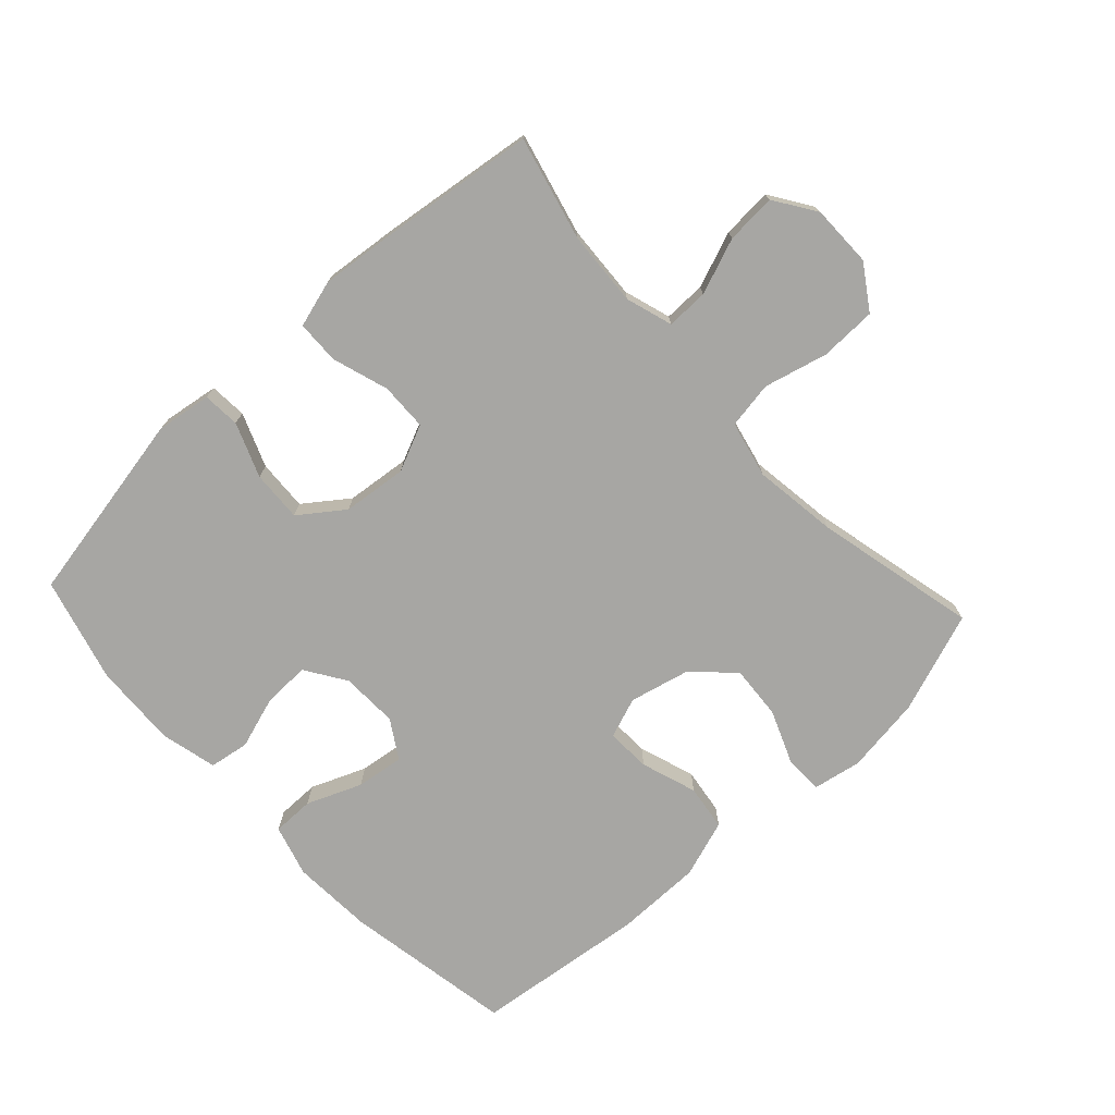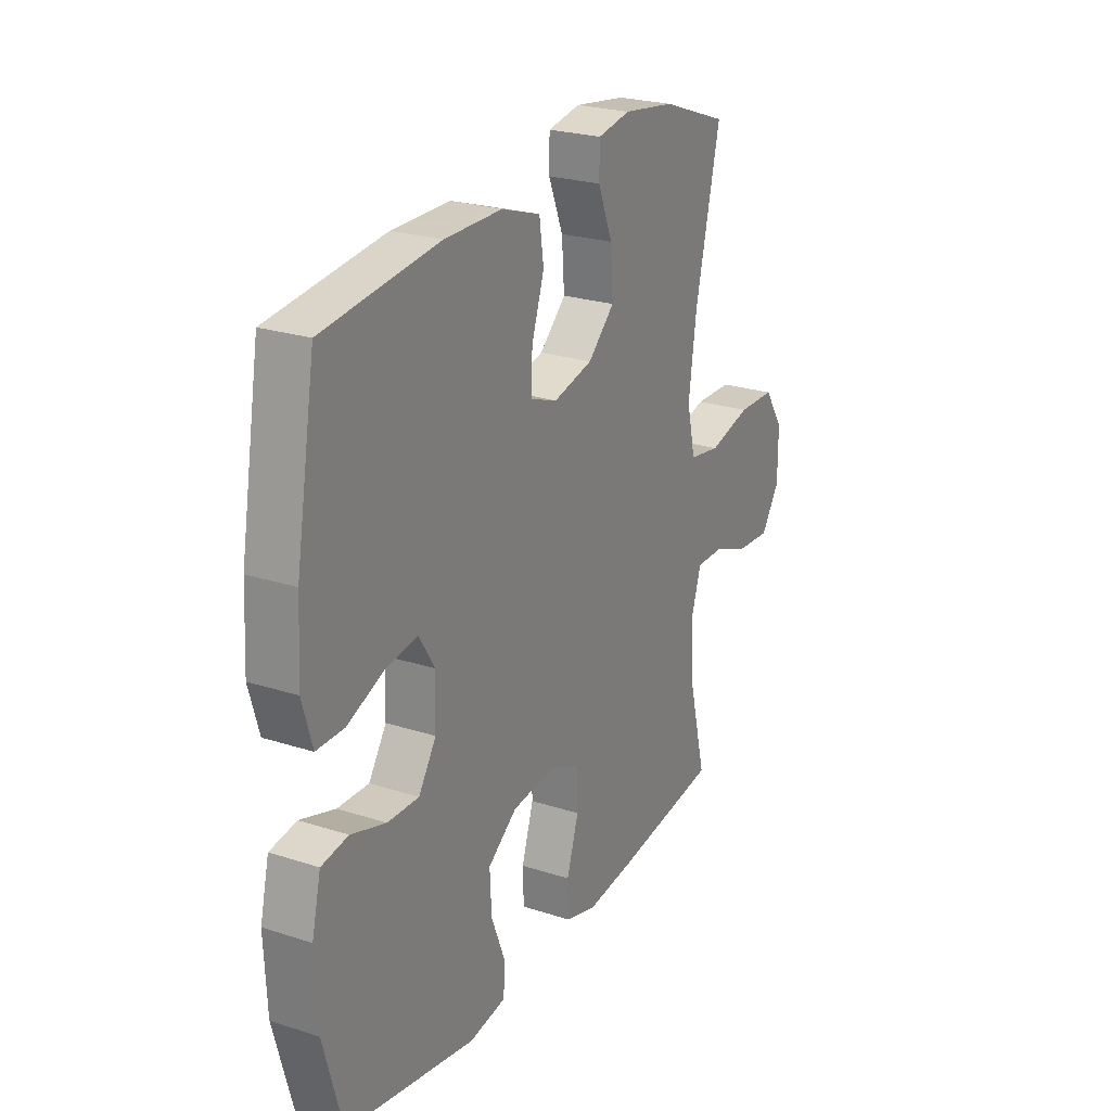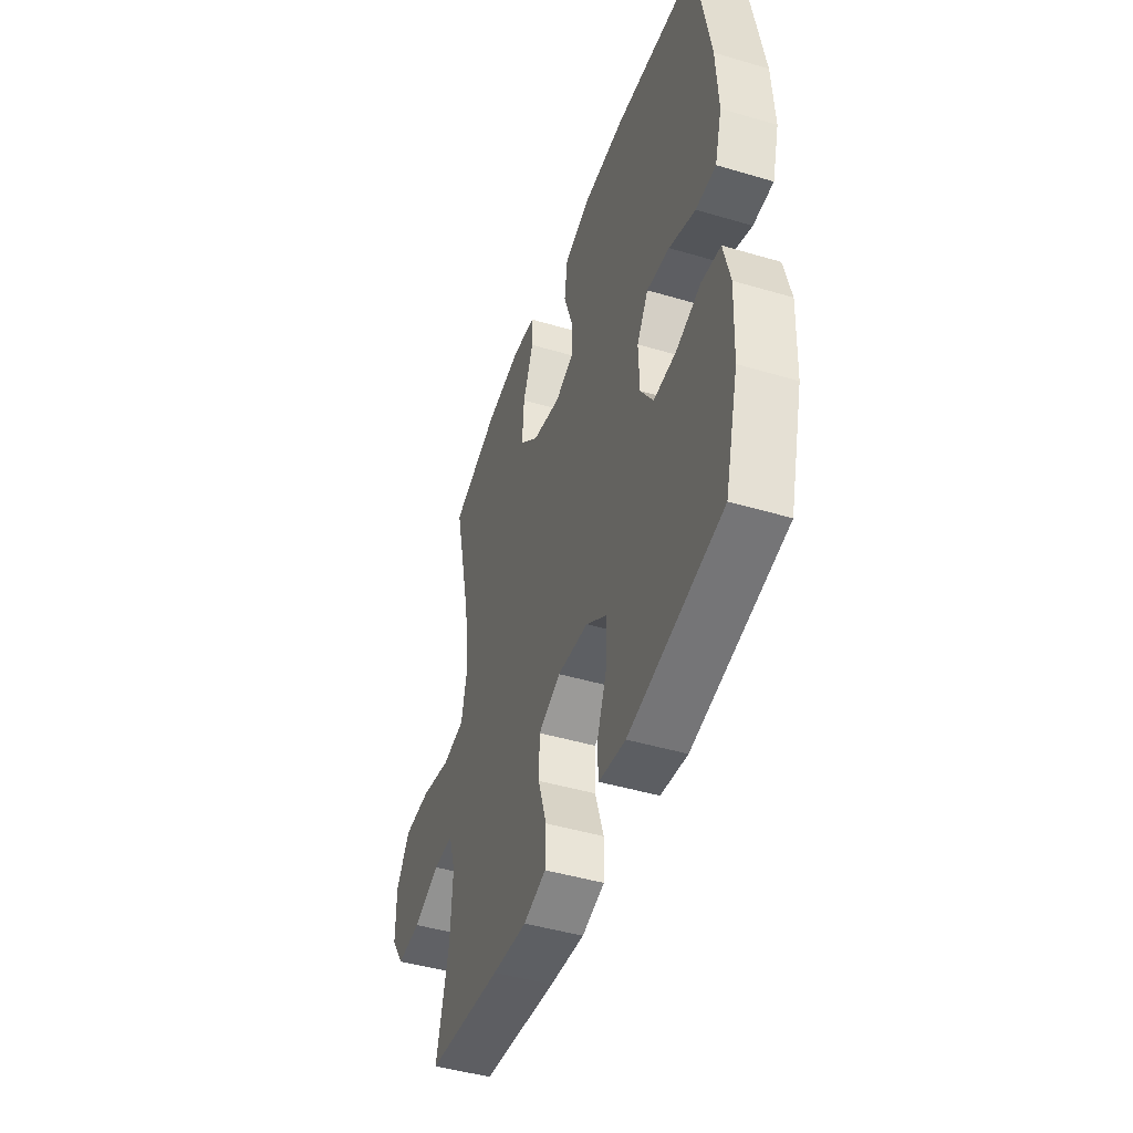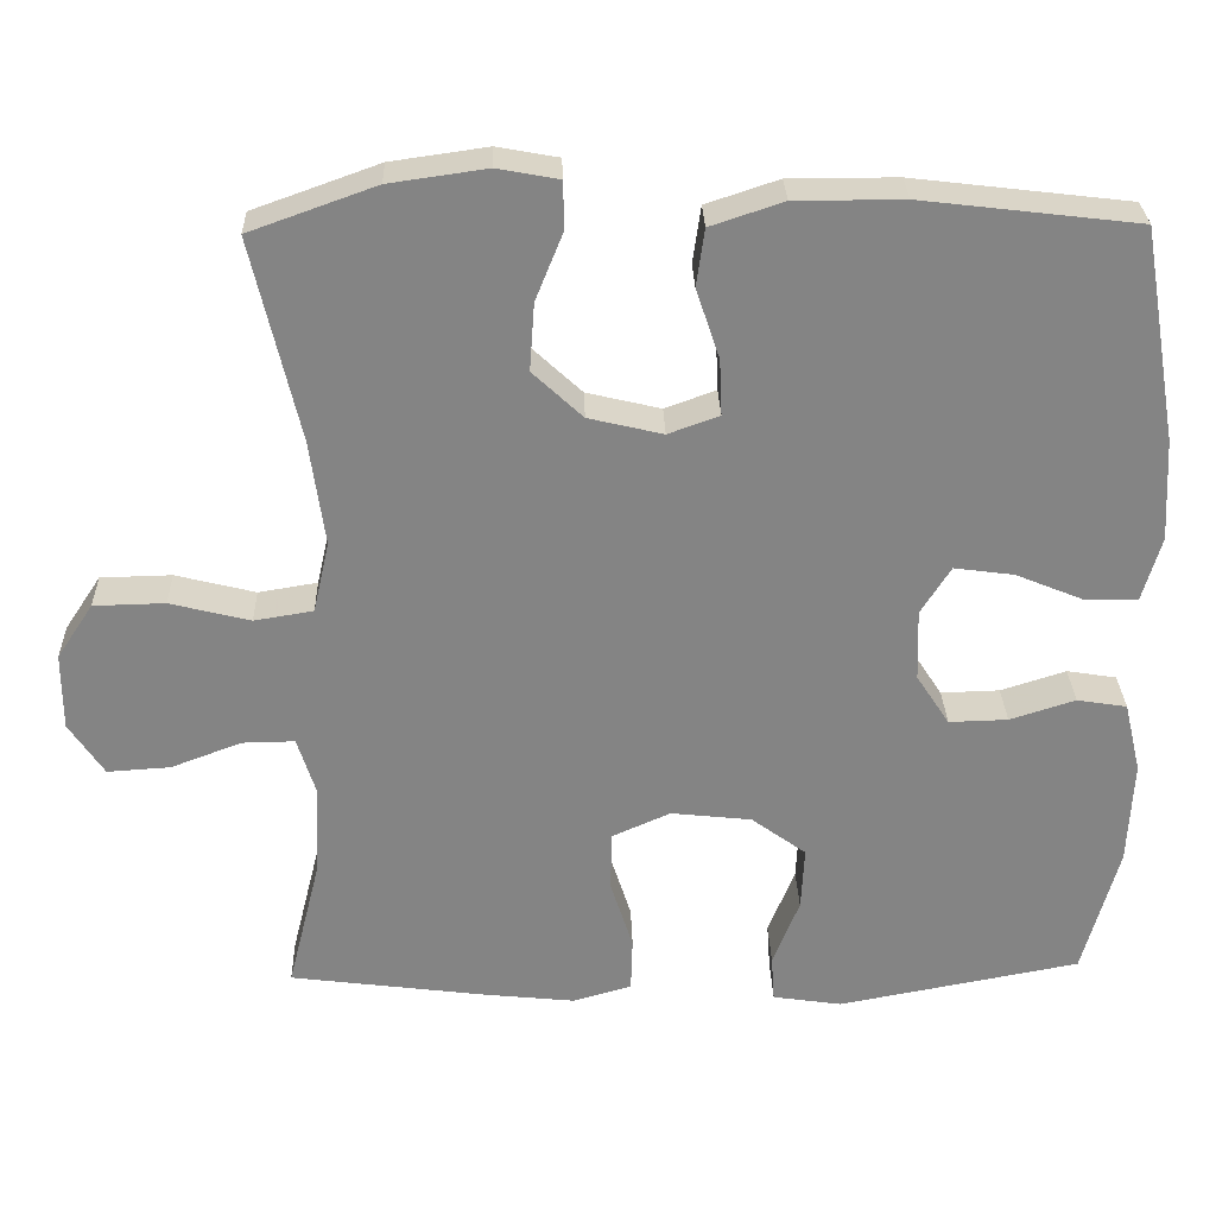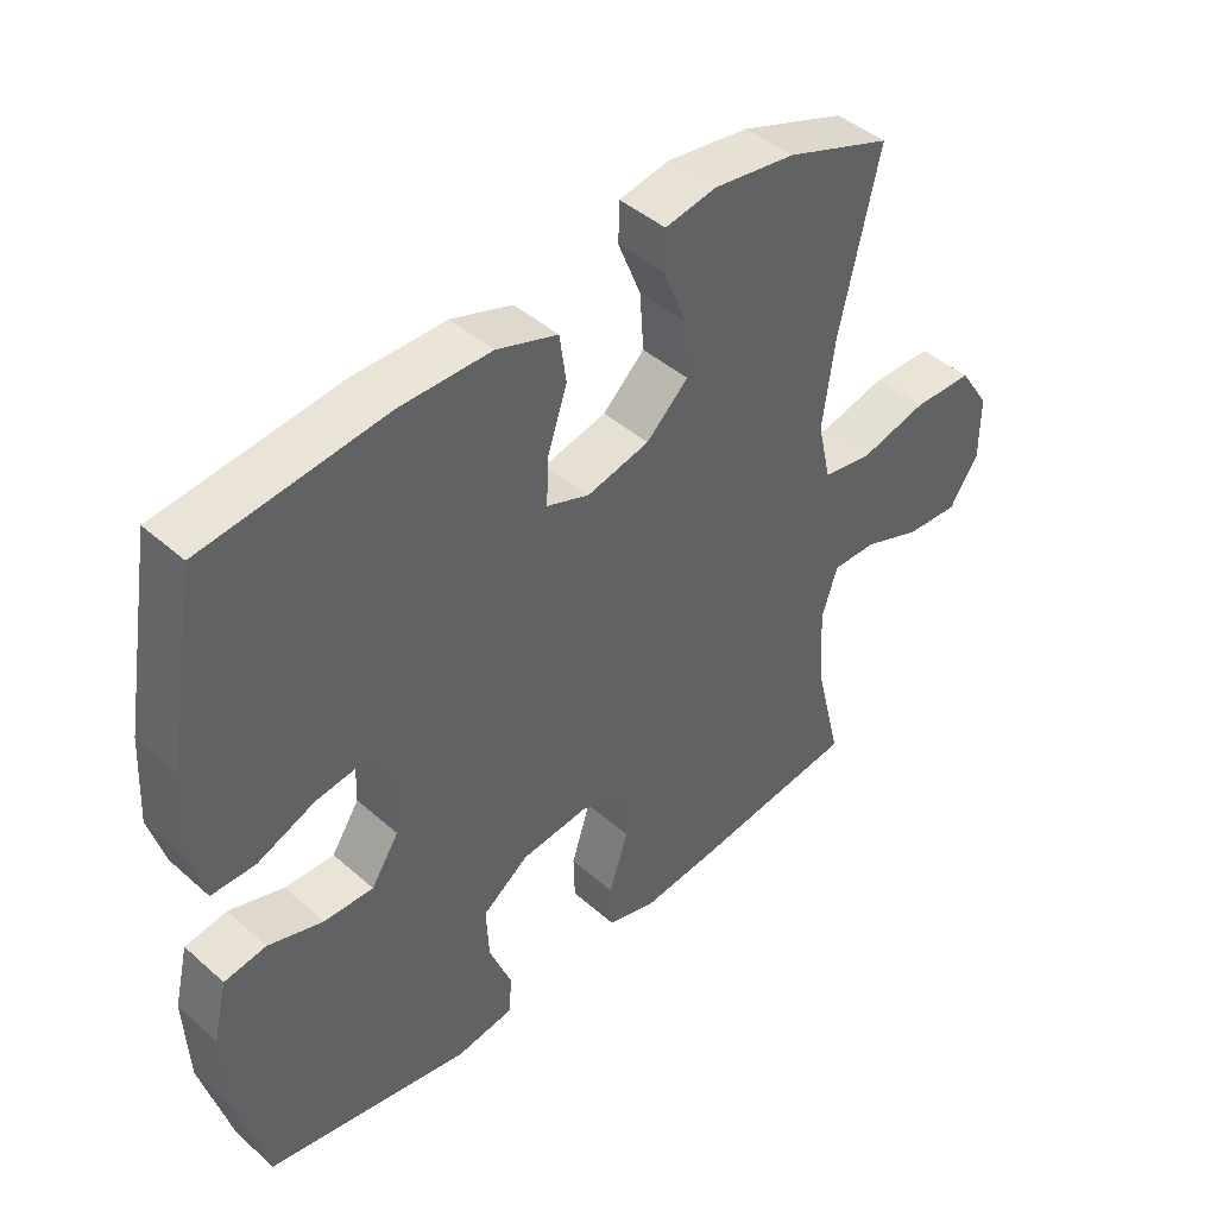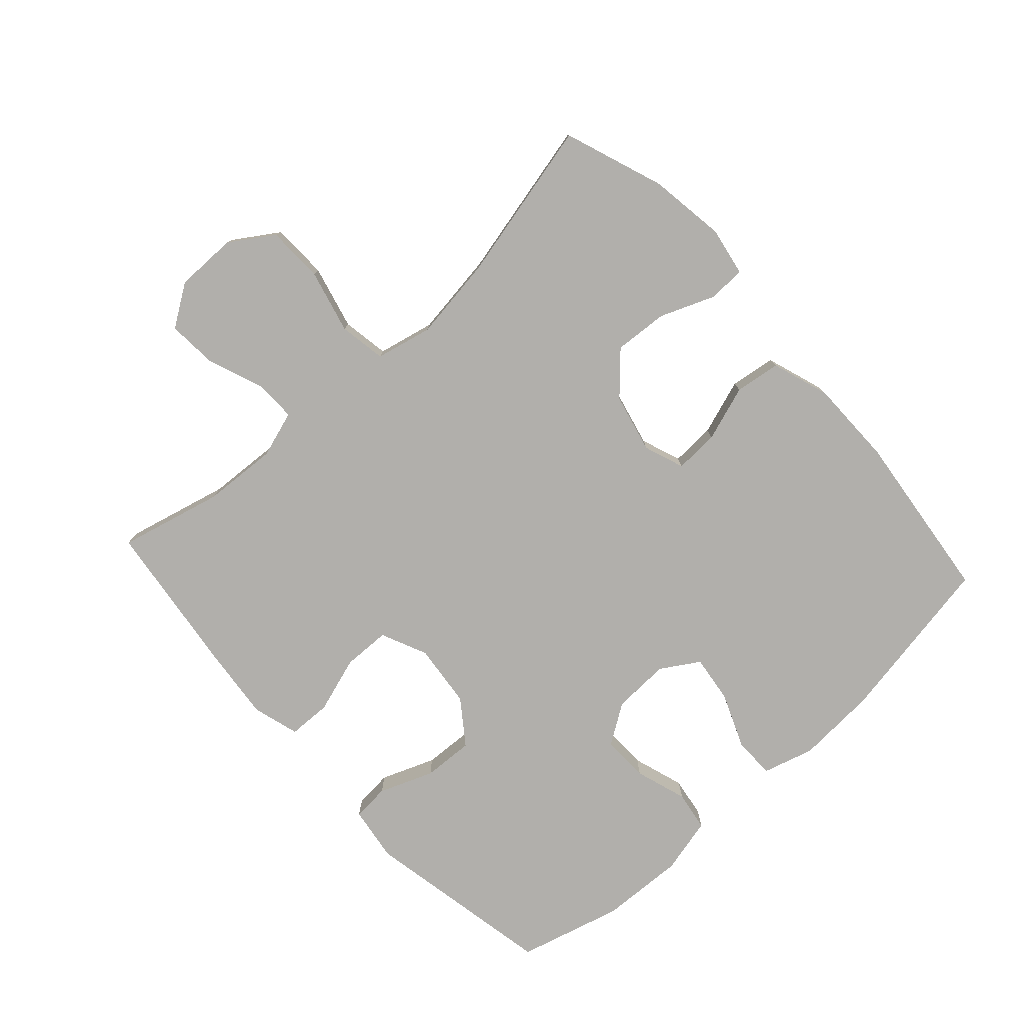
<metadata>
{"format":"obj","ext":"obj","renderer":"f3d","projection":"perspective","resolution":1024,"background":"white","views":[{"elev":-74.1,"azim":-137.2,"up":"+Y"},{"elev":24.3,"azim":118.1,"up":"+Z"},{"elev":-46.1,"azim":71.3,"up":"+Z"},{"elev":28.8,"azim":-1.7,"up":"+Z"},{"elev":44.1,"azim":135.8,"up":"+Z"},{"elev":-78.3,"azim":-47.6,"up":"+Y"}]}
</metadata>
<code>
v 0.5 0.07 0.5
v 0.546 0.07 0.235
v 0.553 0.07 0.109
v 0.53 0.07 0.029
v 0.465 0.07 0.029
v 0.38 0.07 0.064
v 0.306 0.07 0.074
v 0.269 0.07 0.015
v 0.272 0.07 -0.074
v 0.313 0.07 -0.137
v 0.386 0.07 -0.135
v 0.467 0.07 -0.109
v 0.529 0.07 -0.119
v 0.55 0.07 -0.207
v 0.544 0.07 -0.338
v 0.5 0.07 -0.5
v 0.199 0.07 -0.557
v 0.113 0.07 -0.544
v 0.109 0.07 -0.486
v 0.142 0.07 -0.402
v 0.146 0.07 -0.323
v 0.078 0.07 -0.273
v -0.022 0.07 -0.262
v -0.094 0.07 -0.294
v -0.096 0.07 -0.368
v -0.068 0.07 -0.456
v -0.07 0.07 -0.523
v -0.143 0.07 -0.544
v -0.256 0.07 -0.532
v -0.5 0.07 -0.5
v -0.46 0.07 -0.339
v -0.453 0.07 -0.223
v -0.476 0.07 -0.15
v -0.541 0.07 -0.151
v -0.628 0.07 -0.184
v -0.706 0.07 -0.189
v -0.749 0.07 -0.124
v -0.749 0.07 -0.028
v -0.704 0.07 0.04
v -0.616 0.07 0.042
v -0.517 0.07 0.017
v -0.444 0.07 0.029
v -0.424 0.07 0.117
v -0.442 0.07 0.248
v -0.5 0.07 0.5
v -0.344 0.07 0.556
v -0.224 0.07 0.573
v -0.148 0.07 0.559
v -0.147 0.07 0.5
v -0.181 0.07 0.416
v -0.187 0.07 0.332
v -0.125 0.07 0.274
v -0.033 0.07 0.252
v 0.03 0.07 0.275
v 0.027 0.07 0.344
v -0.002 0.07 0.431
v 0.008 0.07 0.502
v 0.098 0.07 0.532
v 0.232 0.07 0.532
v 0.5 0 0.5
v 0.546 0 0.235
v 0.553 0 0.109
v 0.53 0 0.029
v 0.465 0 0.029
v 0.38 0 0.064
v 0.306 0 0.074
v 0.269 0 0.015
v 0.272 0 -0.074
v 0.313 0 -0.137
v 0.386 0 -0.135
v 0.467 0 -0.109
v 0.529 0 -0.119
v 0.55 0 -0.207
v 0.544 0 -0.338
v 0.5 0 -0.5
v 0.199 0 -0.557
v 0.113 0 -0.544
v 0.109 0 -0.486
v 0.142 0 -0.402
v 0.146 0 -0.323
v 0.078 0 -0.273
v -0.022 0 -0.262
v -0.094 0 -0.294
v -0.096 0 -0.368
v -0.068 0 -0.456
v -0.07 0 -0.523
v -0.143 0 -0.544
v -0.256 0 -0.532
v -0.5 0 -0.5
v -0.46 0 -0.339
v -0.453 0 -0.223
v -0.476 0 -0.15
v -0.541 0 -0.151
v -0.628 0 -0.184
v -0.706 0 -0.189
v -0.749 0 -0.124
v -0.749 0 -0.028
v -0.704 0 0.04
v -0.616 0 0.042
v -0.517 0 0.017
v -0.444 0 0.029
v -0.424 0 0.117
v -0.442 0 0.248
v -0.5 0 0.5
v -0.344 0 0.556
v -0.224 0 0.573
v -0.148 0 0.559
v -0.147 0 0.5
v -0.181 0 0.416
v -0.187 0 0.332
v -0.125 0 0.274
v -0.033 0 0.252
v 0.03 0 0.275
v 0.027 0 0.344
v -0.002 0 0.431
v 0.008 0 0.502
v 0.098 0 0.532
v 0.232 0 0.532
f 55 56 57 58
f 54 55 58 59
f 47 48 49 50
f 47 50 51
f 44 45 46 47
f 43 44 47 51
f 42 43 51 52
f 38 39 40 41
f 38 41 42
f 37 38 42
f 34 35 36 37
f 33 34 37 42
f 32 33 42 52
f 28 29 30 31
f 25 26 27 28
f 24 25 28 31
f 23 24 31 32
f 17 18 19 20
f 17 20 21
f 16 17 21
f 15 16 21 22
f 11 12 13 14
f 10 11 14 15
f 3 4 5 6
f 3 6 7
f 2 3 7
f 54 59 1 2
f 53 54 2 7
f 23 32 52 53
f 22 23 53 7
f 10 15 22
f 9 10 22
f 8 9 22
f 7 8 22
f 117 116 115 114
f 118 117 114 113
f 109 108 107 106
f 110 109 106
f 106 105 104 103
f 110 106 103 102
f 111 110 102 101
f 100 99 98 97
f 101 100 97
f 101 97 96
f 96 95 94 93
f 101 96 93 92
f 111 101 92 91
f 90 89 88 87
f 87 86 85 84
f 90 87 84 83
f 91 90 83 82
f 79 78 77 76
f 80 79 76
f 80 76 75
f 81 80 75 74
f 73 72 71 70
f 74 73 70 69
f 65 64 63 62
f 66 65 62
f 66 62 61
f 61 60 118 113
f 66 61 113 112
f 112 111 91 82
f 66 112 82 81
f 81 74 69
f 81 69 68
f 81 68 67
f 81 67 66
f 1 60 61 2
f 2 61 62 3
f 3 62 63 4
f 4 63 64 5
f 5 64 65 6
f 6 65 66 7
f 7 66 67 8
f 8 67 68 9
f 9 68 69 10
f 10 69 70 11
f 11 70 71 12
f 12 71 72 13
f 13 72 73 14
f 14 73 74 15
f 15 74 75 16
f 16 75 76 17
f 17 76 77 18
f 18 77 78 19
f 19 78 79 20
f 20 79 80 21
f 21 80 81 22
f 22 81 82 23
f 23 82 83 24
f 24 83 84 25
f 25 84 85 26
f 26 85 86 27
f 27 86 87 28
f 28 87 88 29
f 29 88 89 30
f 30 89 90 31
f 31 90 91 32
f 32 91 92 33
f 33 92 93 34
f 34 93 94 35
f 35 94 95 36
f 36 95 96 37
f 37 96 97 38
f 38 97 98 39
f 39 98 99 40
f 40 99 100 41
f 41 100 101 42
f 42 101 102 43
f 43 102 103 44
f 44 103 104 45
f 45 104 105 46
f 46 105 106 47
f 47 106 107 48
f 48 107 108 49
f 49 108 109 50
f 50 109 110 51
f 51 110 111 52
f 52 111 112 53
f 53 112 113 54
f 54 113 114 55
f 55 114 115 56
f 56 115 116 57
f 57 116 117 58
f 58 117 118 59
f 59 118 60 1

</code>
